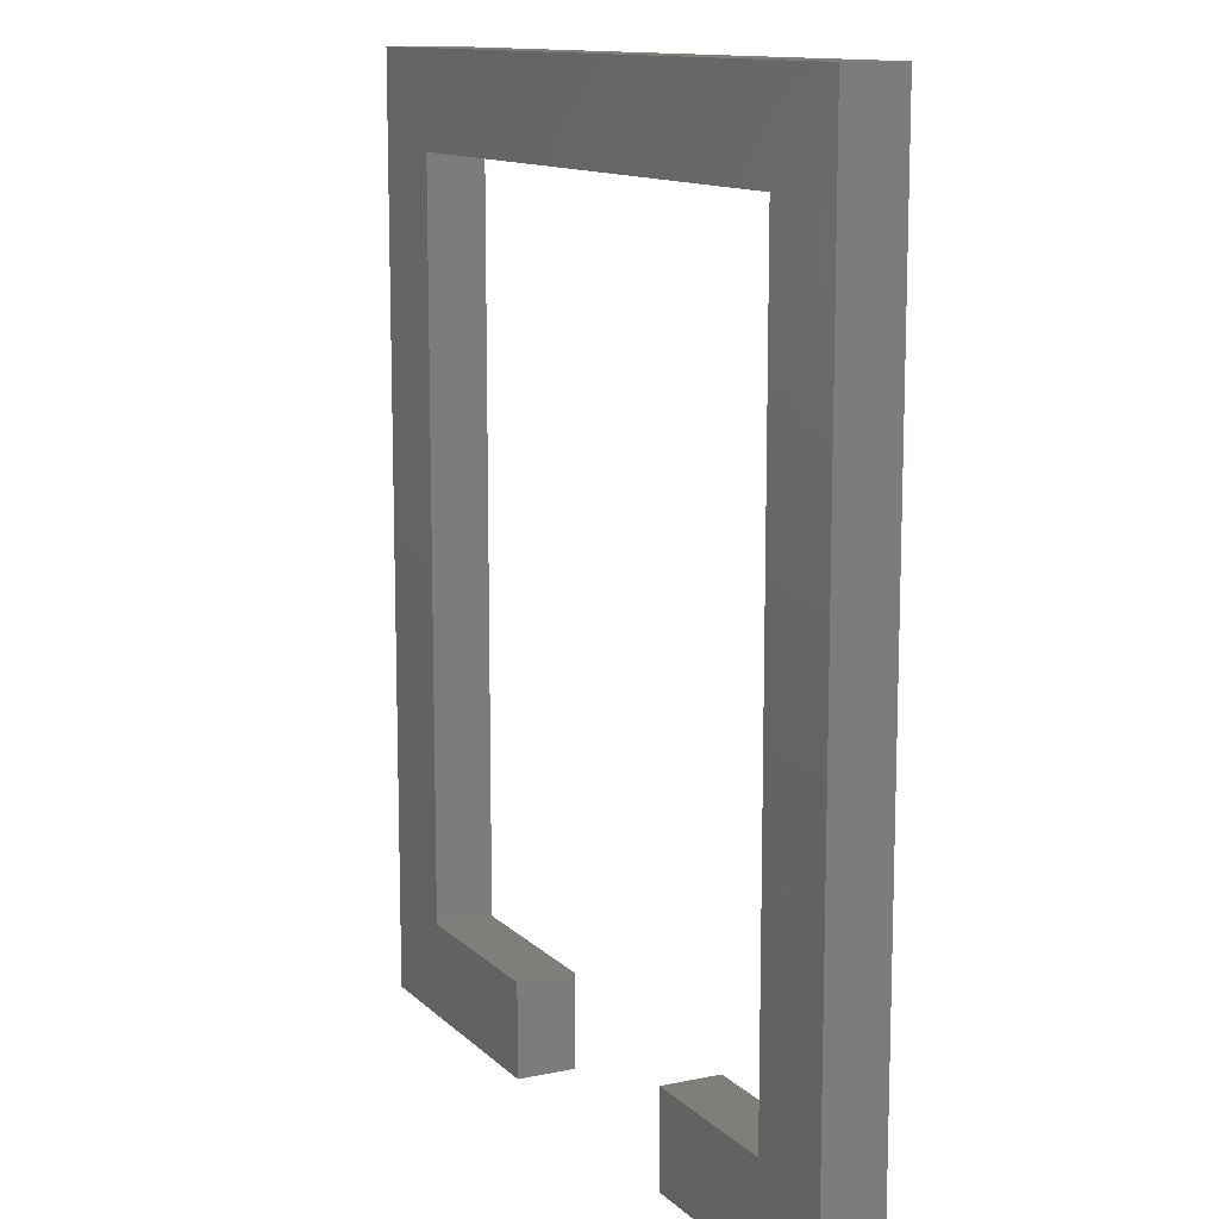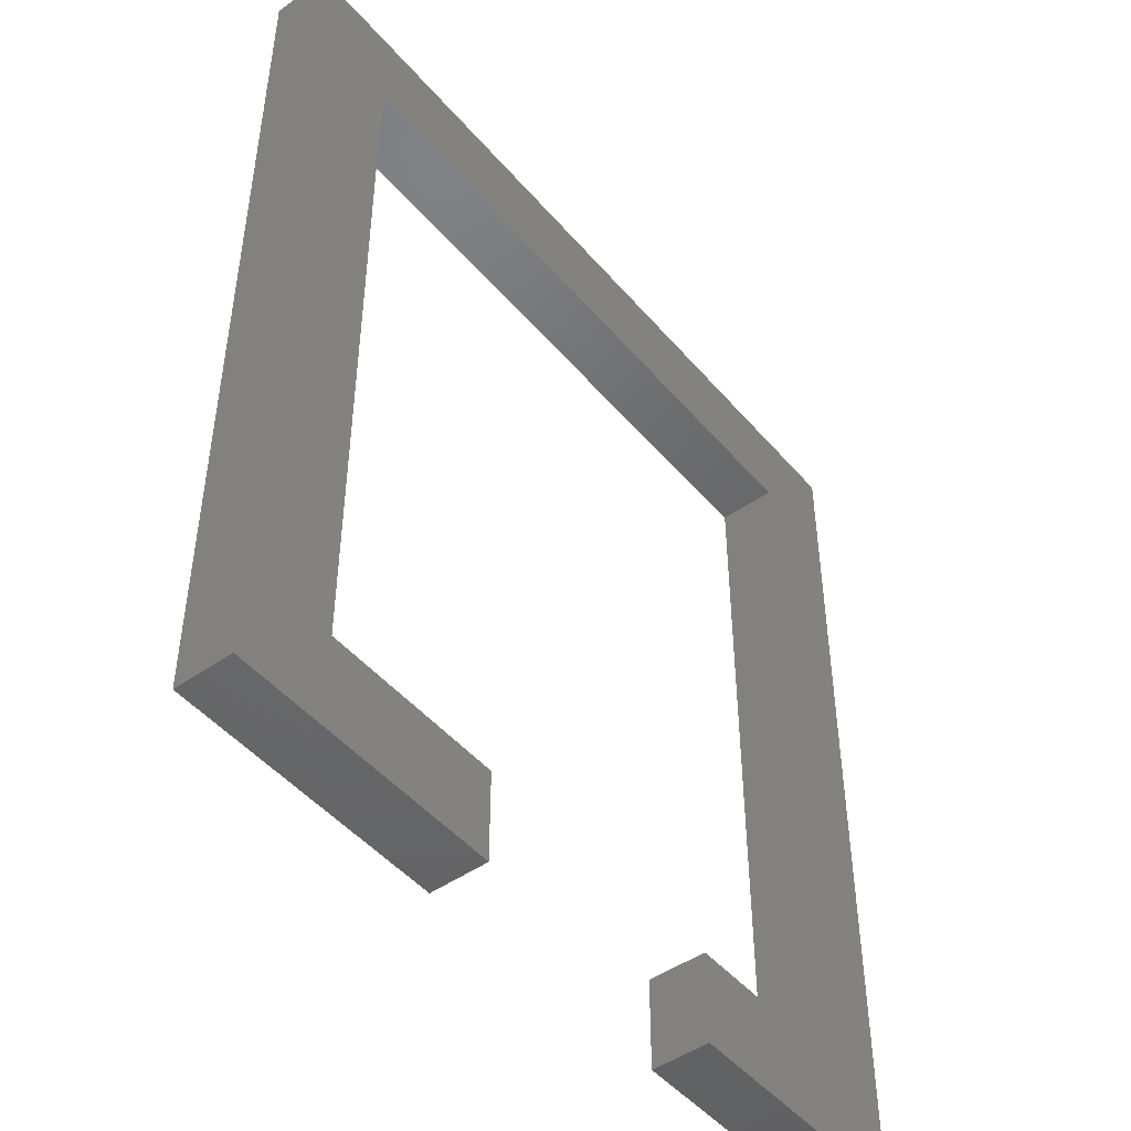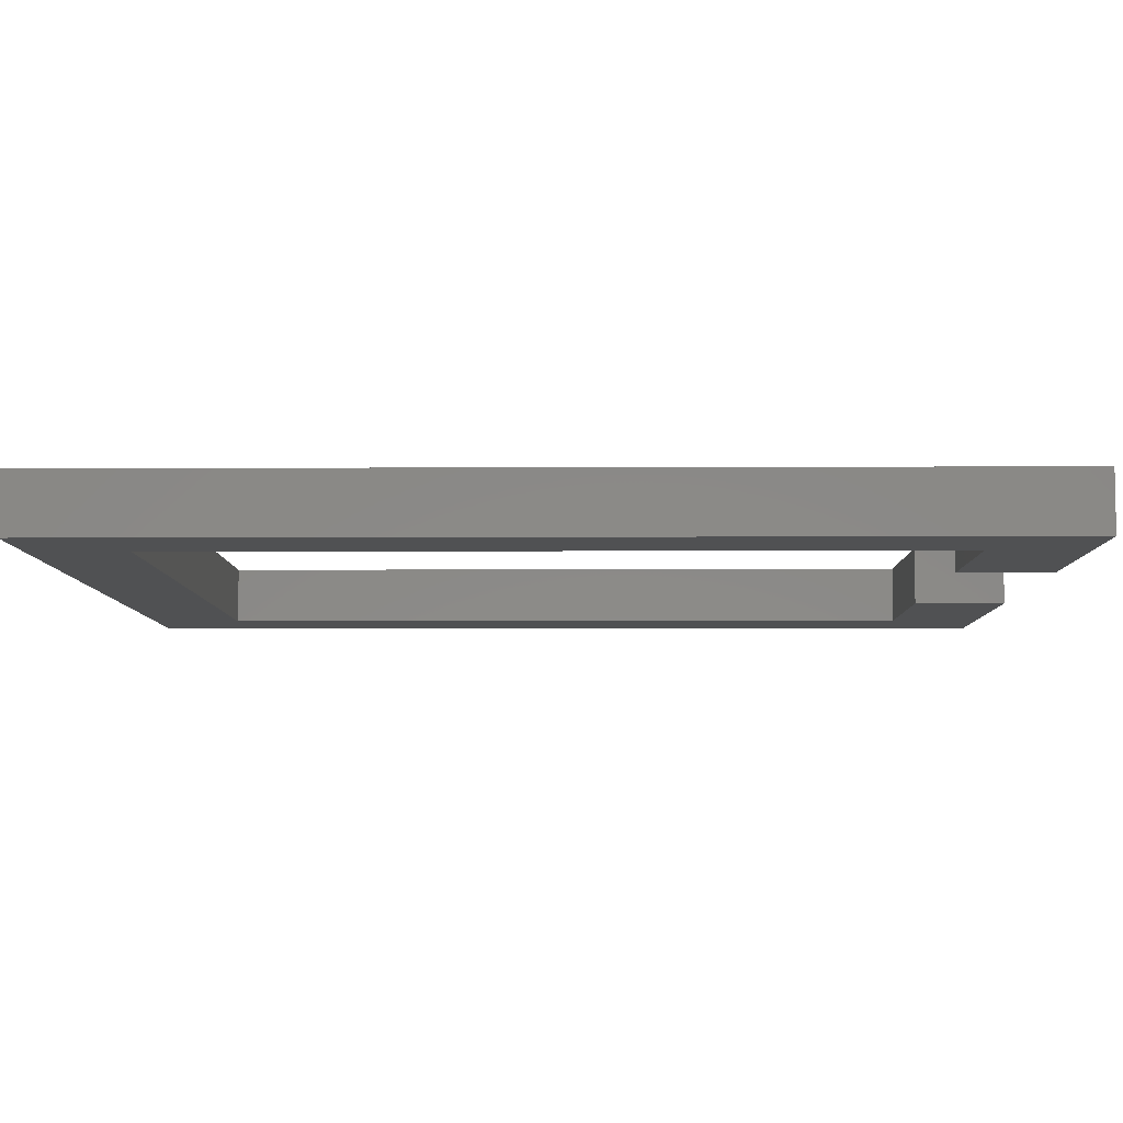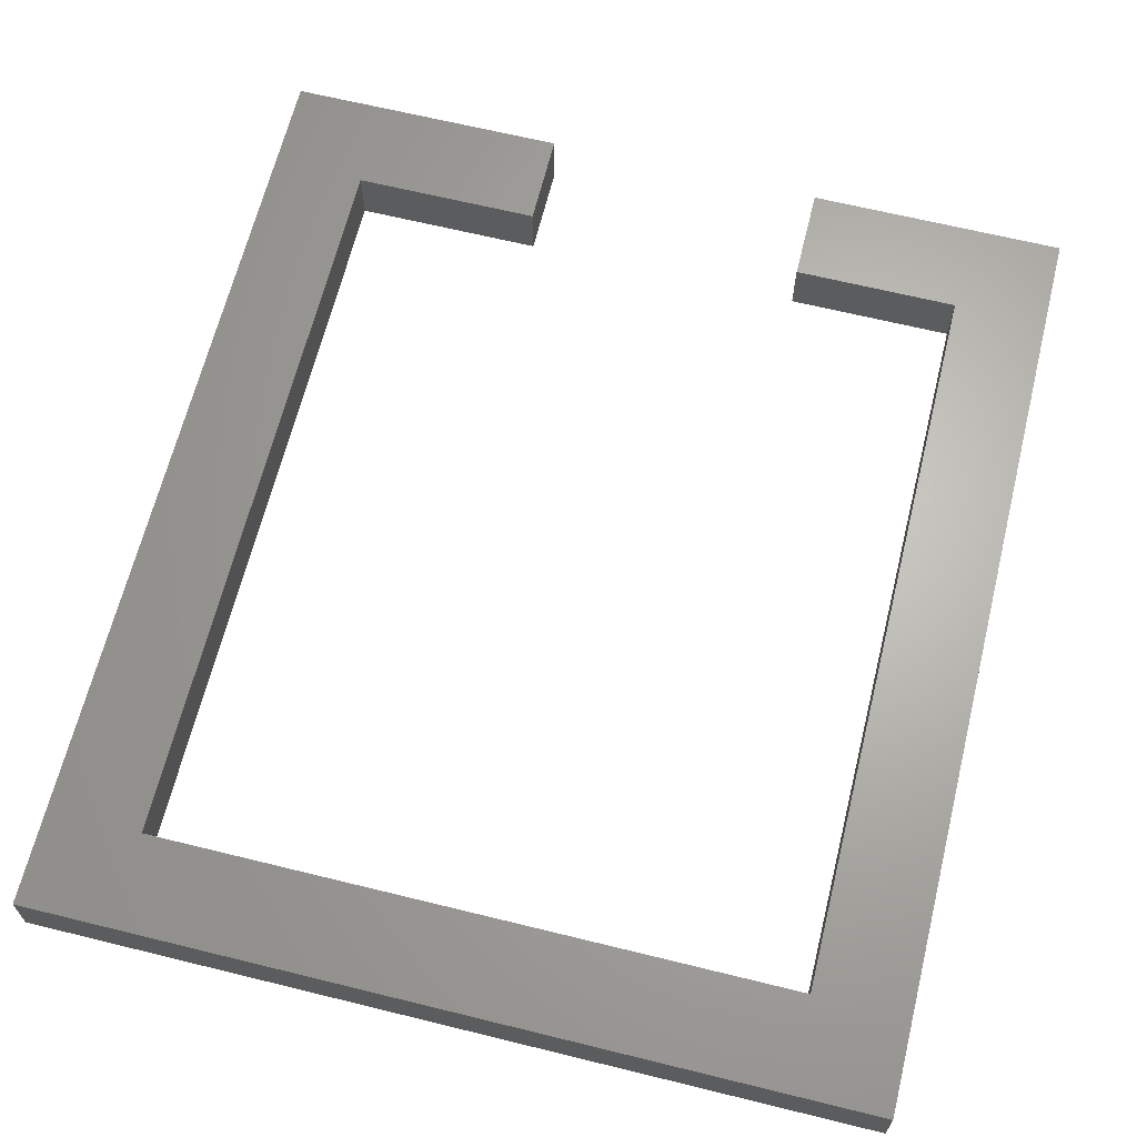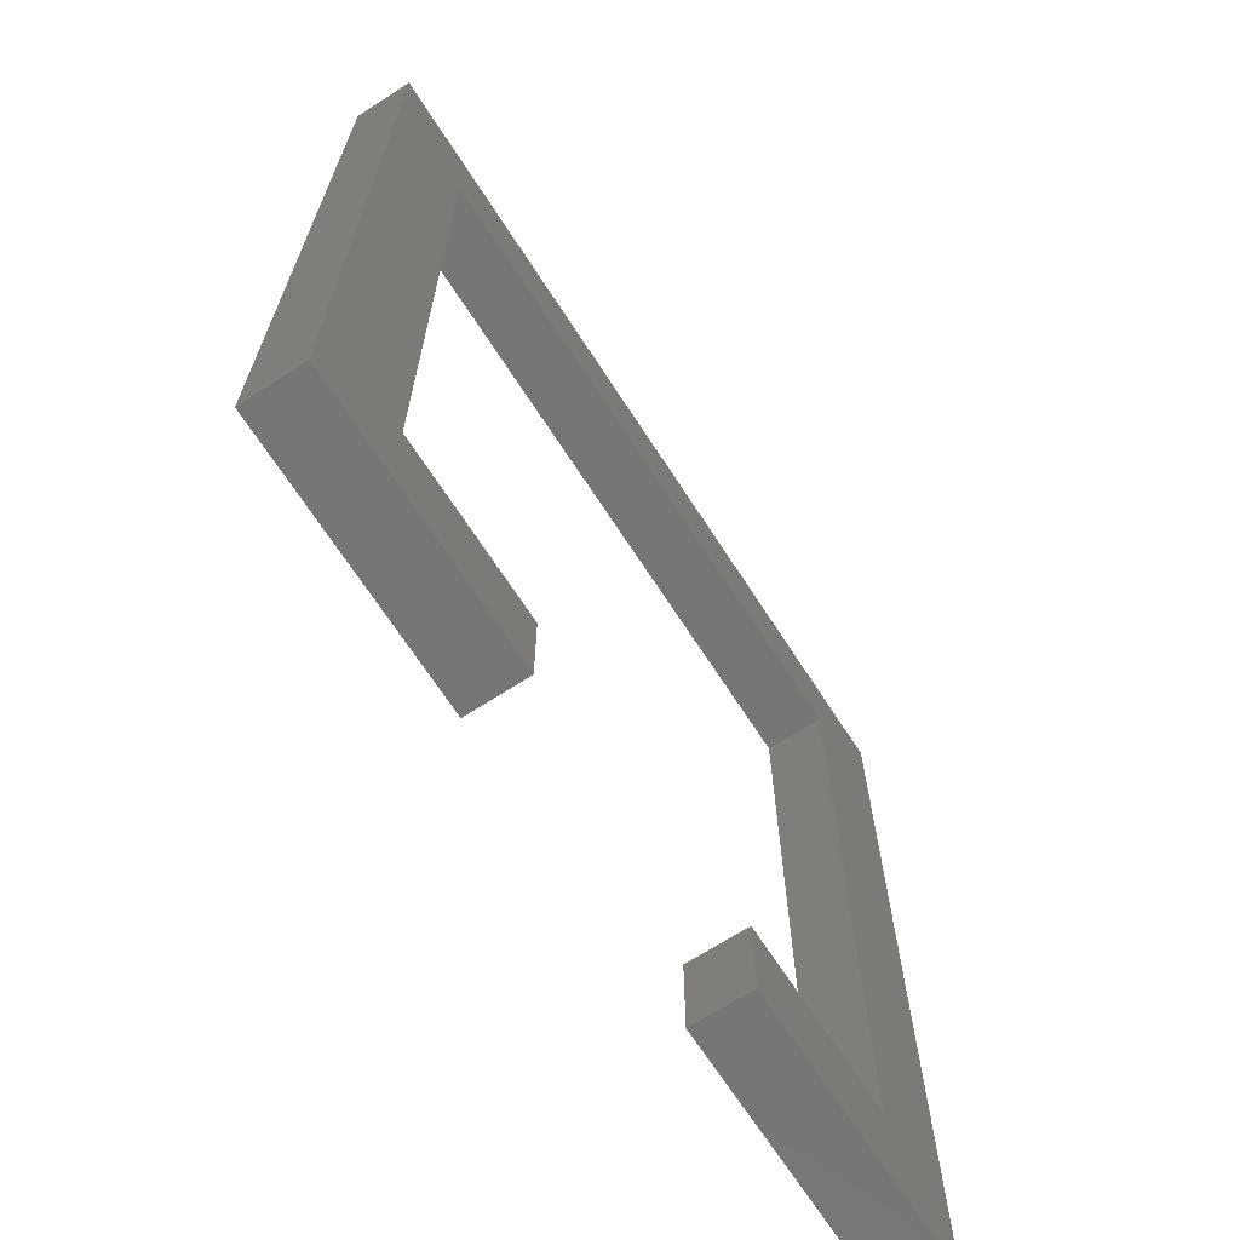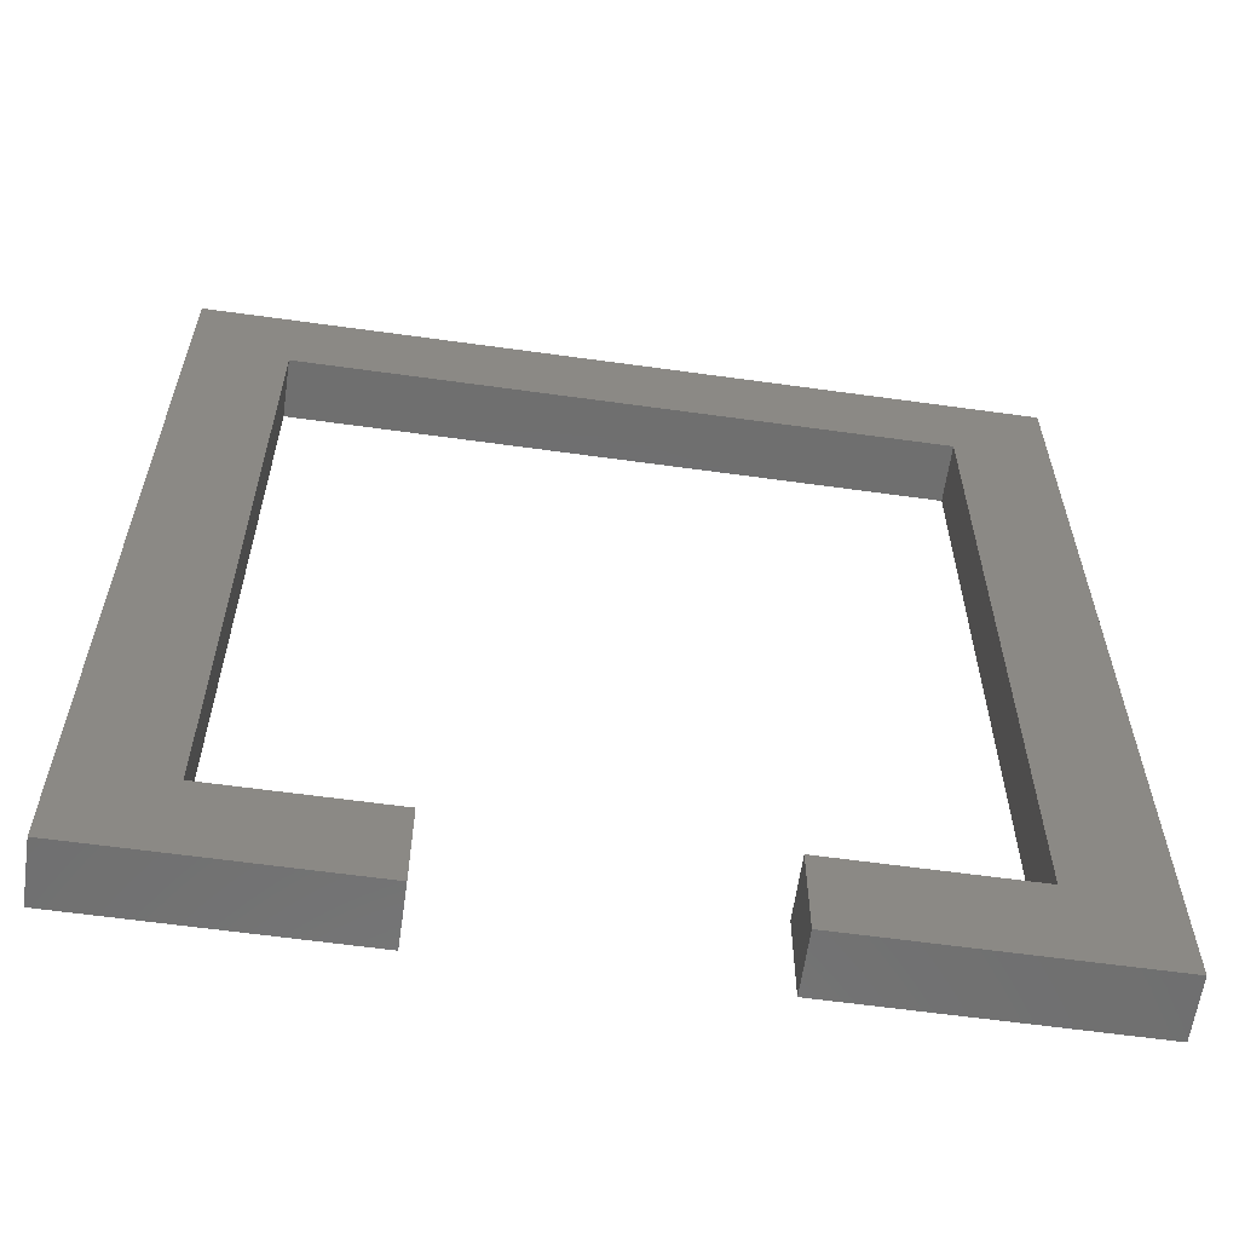
<metadata>
{"format":"stl","ext":"stl","renderer":"f3d","projection":"perspective","resolution":1024,"background":"white","views":[{"elev":12.1,"azim":-116.5,"up":"+Y"},{"elev":-47.7,"azim":128.3,"up":"+Y"},{"elev":-6.9,"azim":-89.3,"up":"+Z"},{"elev":65.5,"azim":-166.1,"up":"+Z"},{"elev":-68.6,"azim":-57.1,"up":"+Y"},{"elev":-61.2,"azim":-8.1,"up":"+Y"}]}
</metadata>
<code>
# stl→obj: 24 verts, 44 faces
v -7.755 -26.58 0
v -7.755 -21.78 0
v -7.755 -26.58 3
v -7.755 -21.78 3
v -21.05 -26.58 0
v -21.05 -26.58 3
v -21.05 21.03 0
v -21.05 21.03 3
v 21.05 21.03 0
v 21.05 21.03 3
v 21.05 -26.58 0
v 21.05 -26.58 3
v 6.685 -26.58 0
v 6.685 -26.58 3
v 6.685 -21.78 0
v 6.685 -21.78 3
v 16.25 -21.78 0
v 16.25 -21.78 3
v 16.25 16.23 0
v 16.25 16.23 3
v -16.25 16.23 0
v -16.25 16.23 3
v -16.25 -21.78 0
v -16.25 -21.78 3
f 1 2 3
f 3 2 4
f 5 1 6
f 6 1 3
f 7 5 8
f 8 5 6
f 9 7 10
f 10 7 8
f 11 9 12
f 12 9 10
f 13 11 14
f 14 11 12
f 15 13 16
f 16 13 14
f 17 15 18
f 18 15 16
f 19 17 20
f 20 17 18
f 21 19 22
f 22 19 20
f 23 21 24
f 24 21 22
f 2 23 4
f 4 23 24
f 4 24 3
f 3 24 6
f 6 24 22
f 6 22 8
f 8 22 20
f 8 20 10
f 10 20 12
f 12 20 18
f 12 18 14
f 14 18 16
f 2 1 23
f 23 1 5
f 23 5 21
f 21 5 7
f 21 7 9
f 21 9 19
f 19 9 11
f 19 11 17
f 17 11 13
f 17 13 15

</code>
